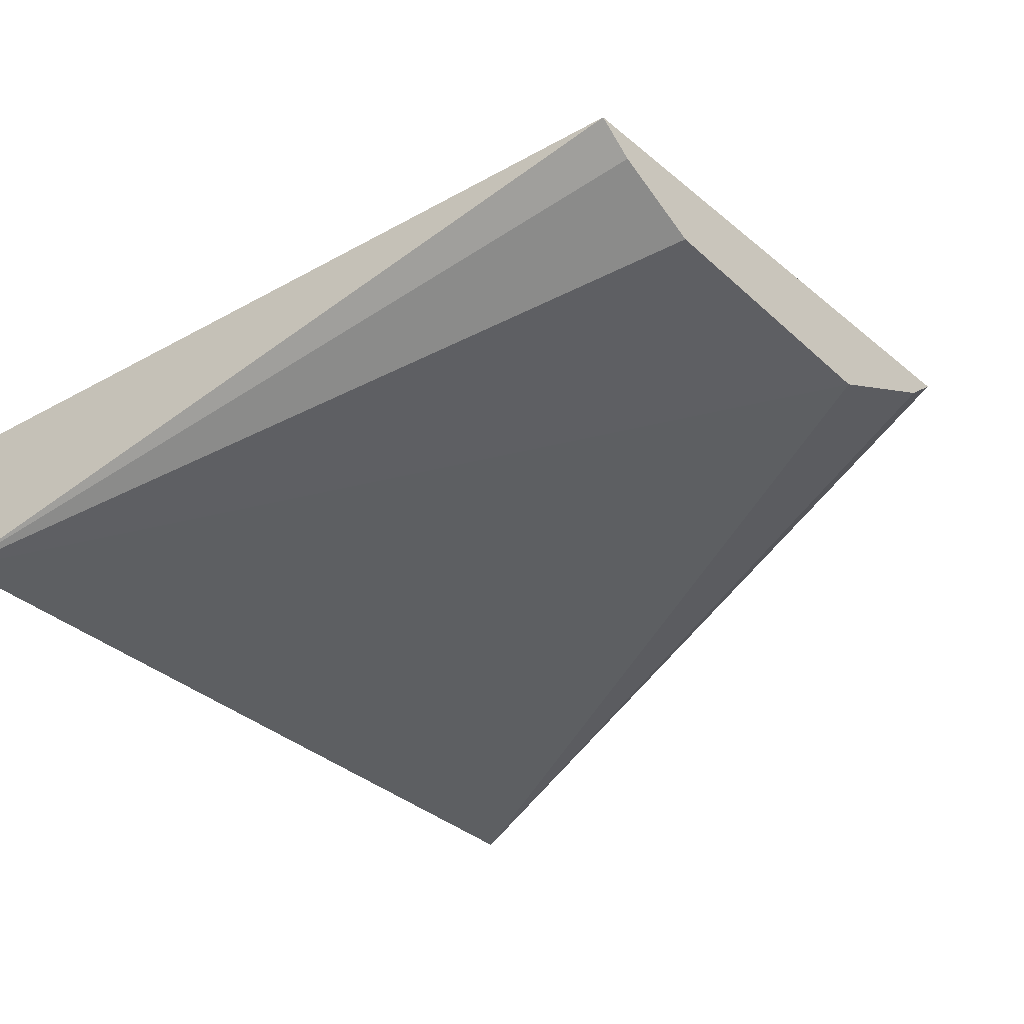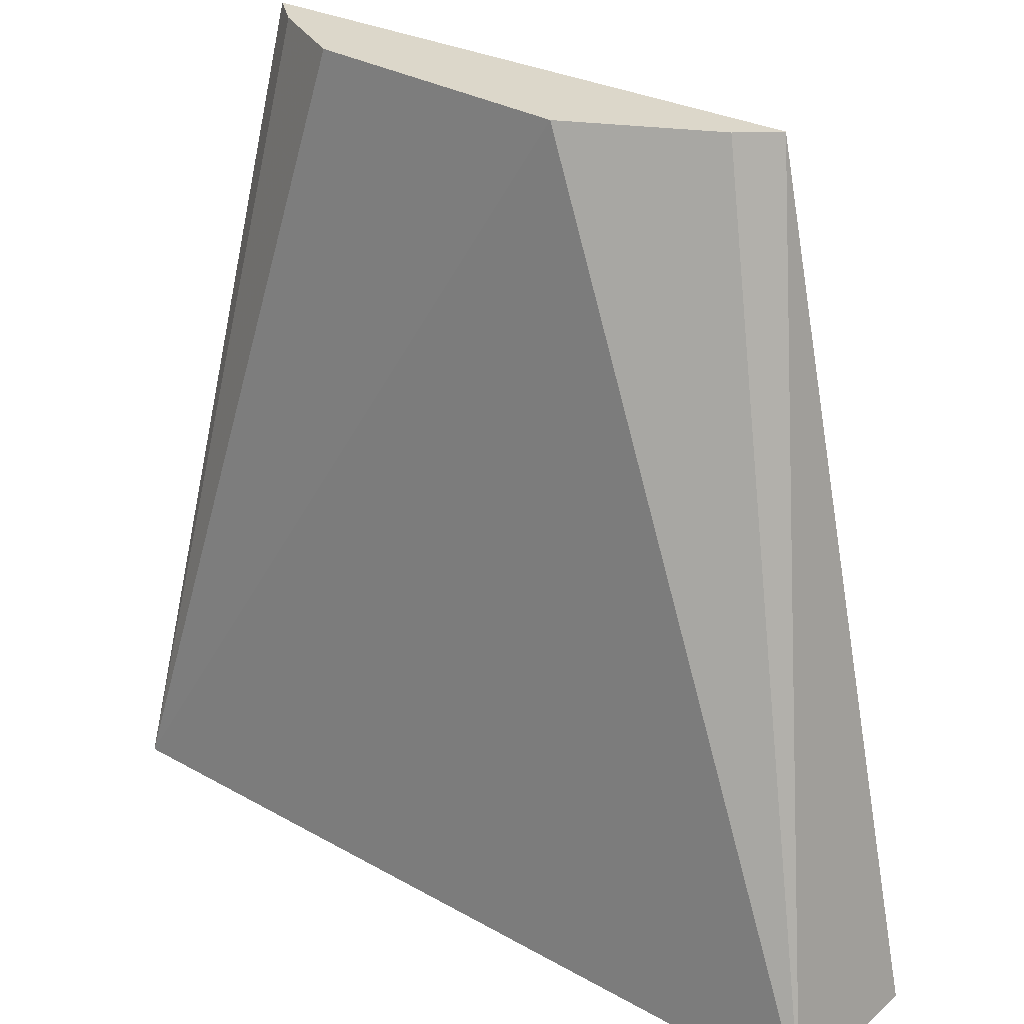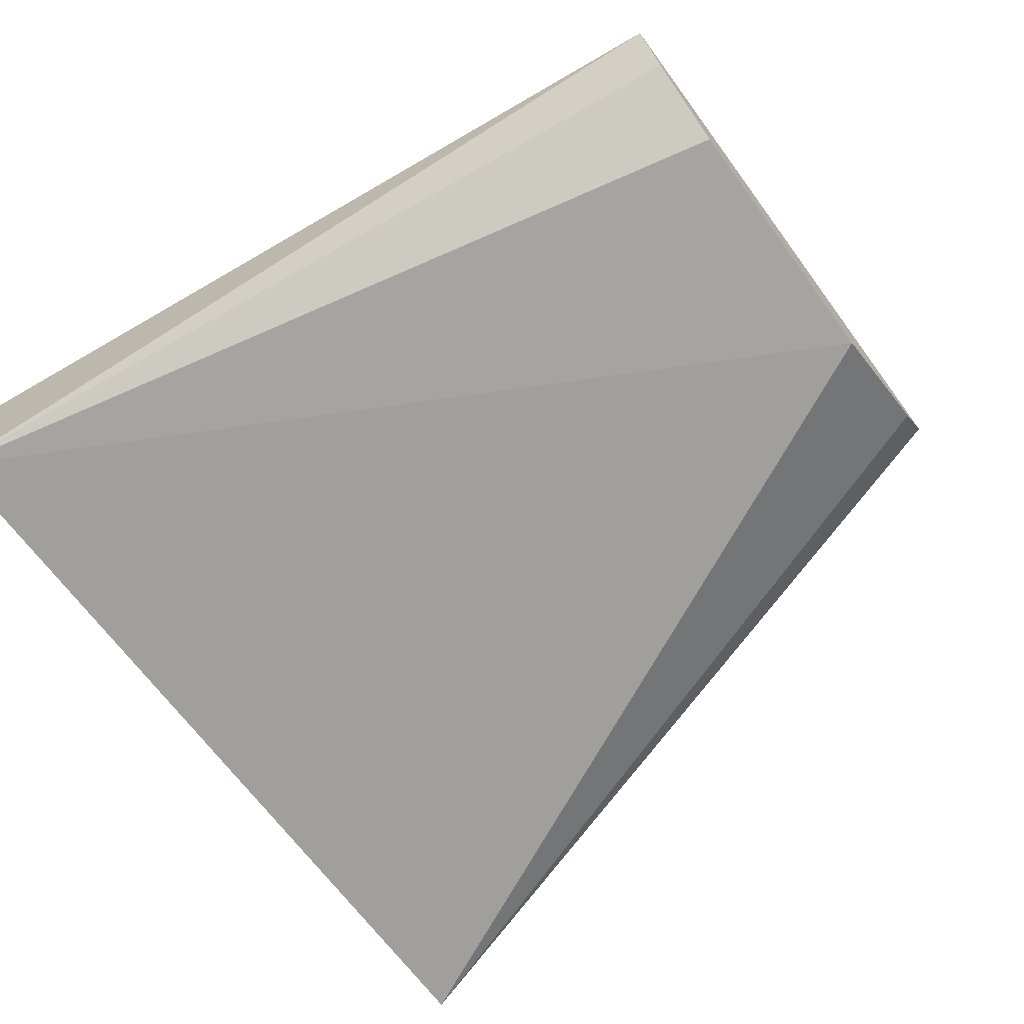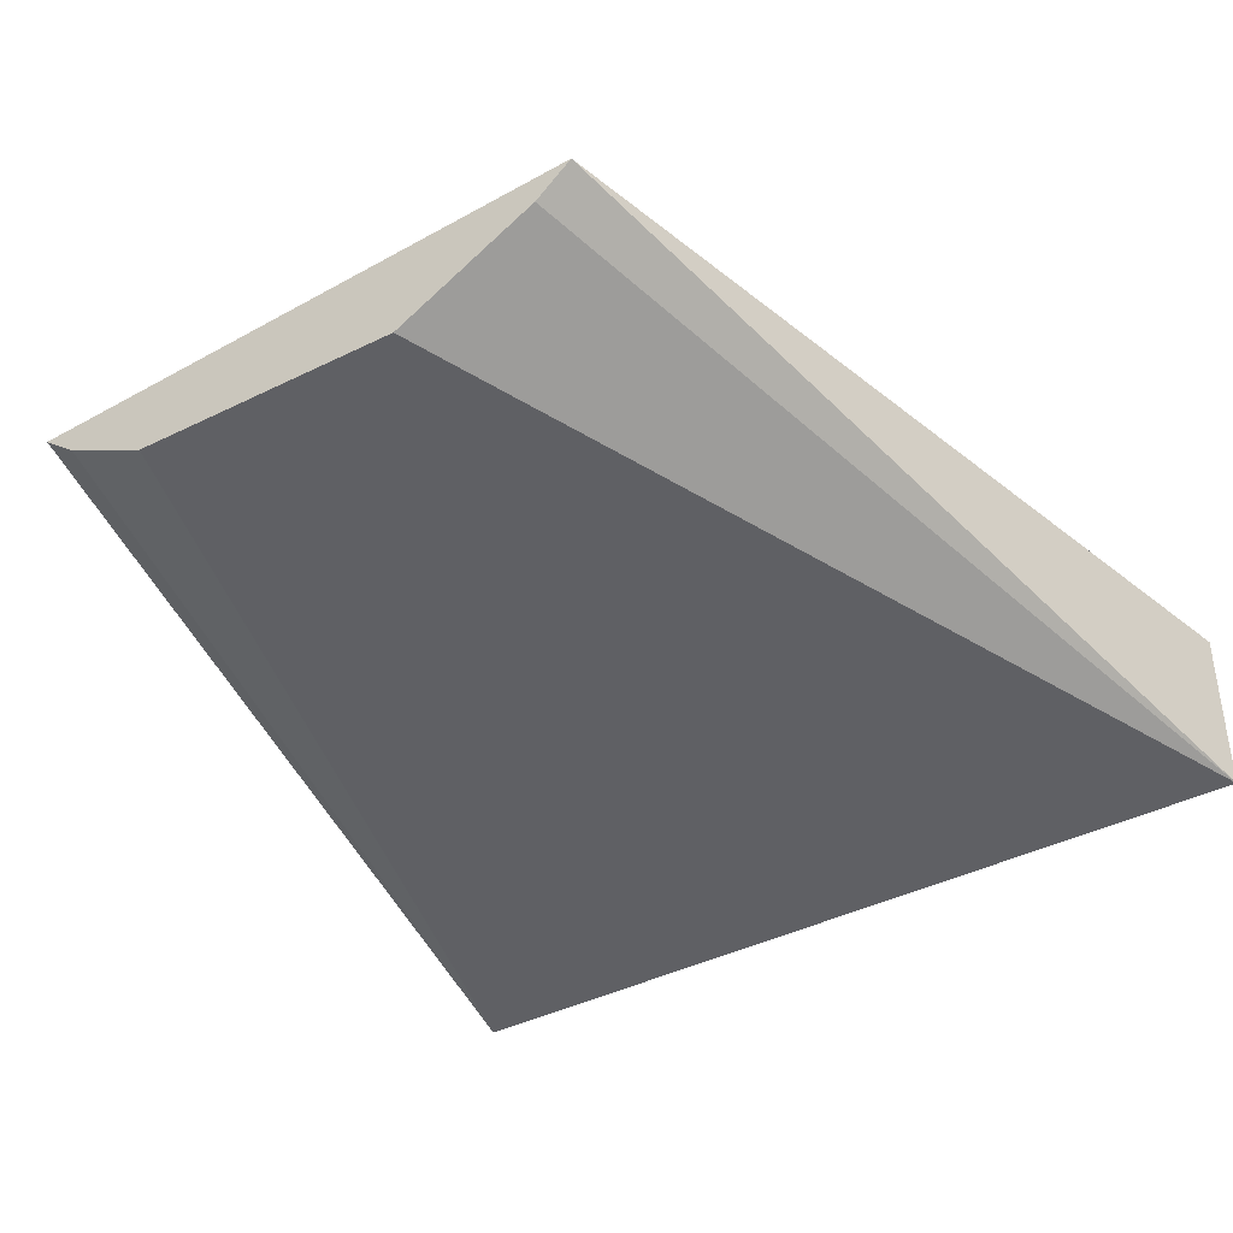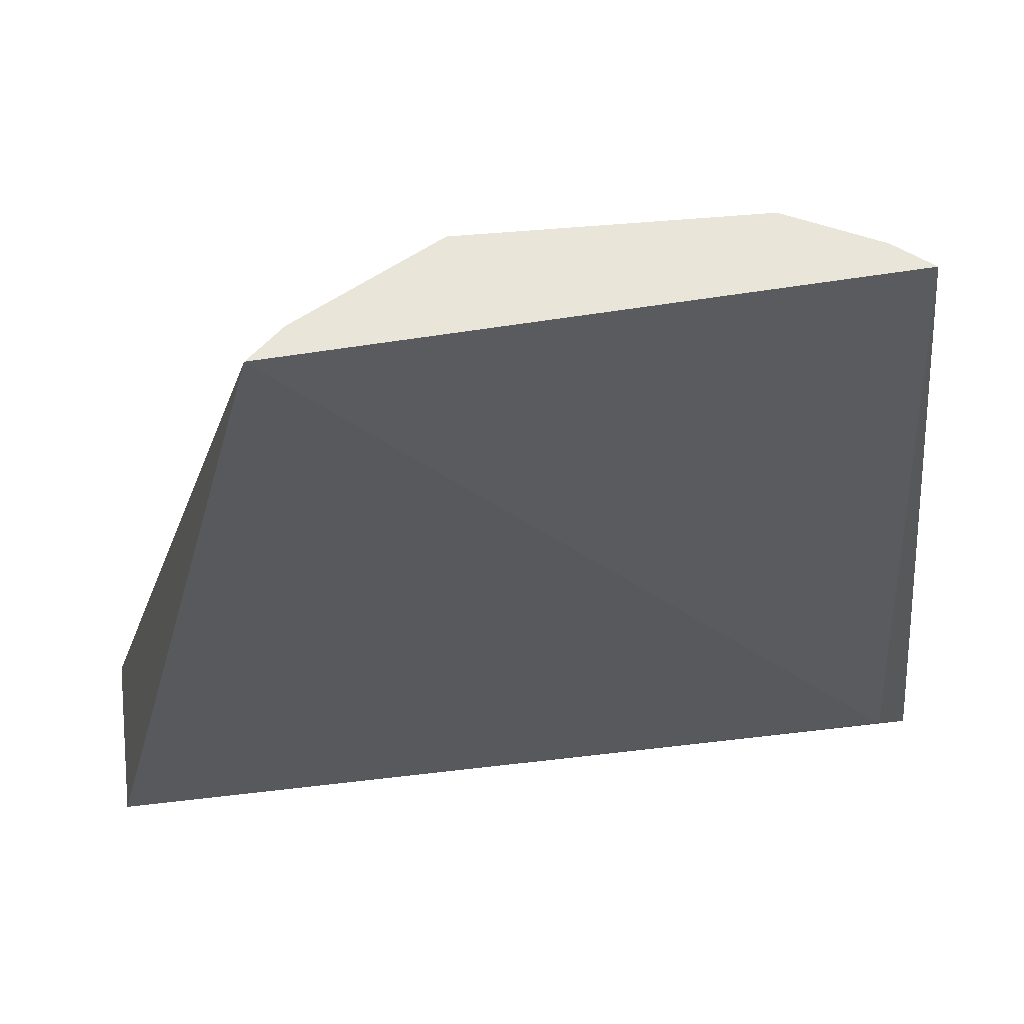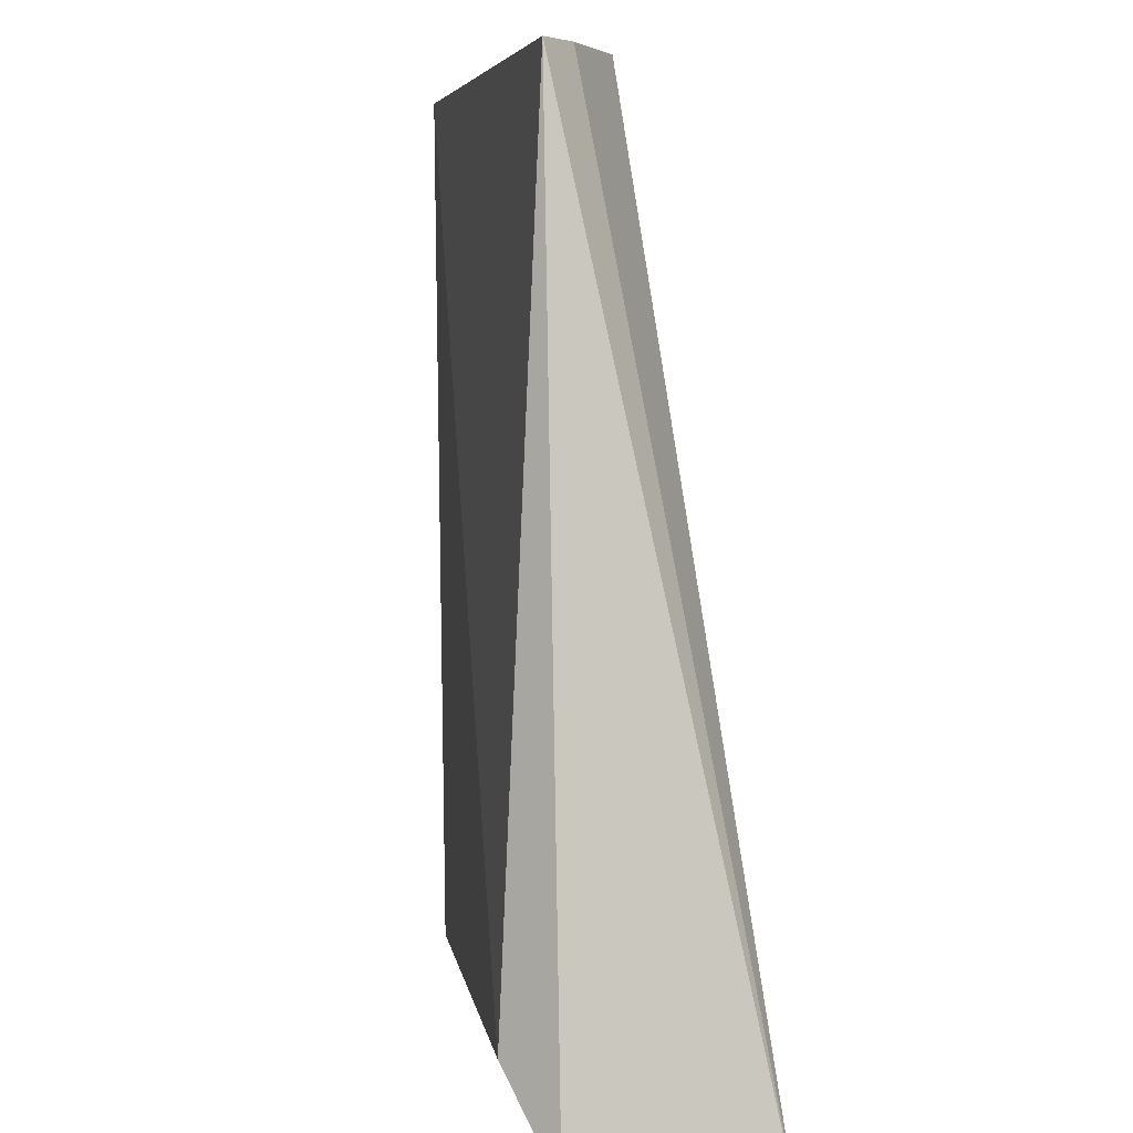
<metadata>
{"format":"obj","ext":"obj","renderer":"f3d","projection":"perspective","resolution":1024,"background":"white","views":[{"elev":-36.6,"azim":-48.4,"up":"+Y"},{"elev":30.5,"azim":39.0,"up":"+Z"},{"elev":-67.0,"azim":-53.8,"up":"+Y"},{"elev":-39.5,"azim":32.8,"up":"+Y"},{"elev":58.1,"azim":173.0,"up":"+Z"},{"elev":4.7,"azim":-98.2,"up":"+Z"}]}
</metadata>
<code>
v 0.03738 -0.00419 0.0377
v 0.04029 -0.00705 0.0257
v 0.04029 -0.004588 0.0257
v 0.02798 -0.004588 0.0257
v 0.03096 -0.005587 0.0377
v 0.02865 -0.004 0.02693
v 0.03489 -0.005708 0.0377
v 0.02798 -0.00705 0.0257
v 0.02923 -0.004564 0.0377
v 0.03687 -0.004637 0.0377
v 0.02973 -0.00497 0.0377
f 1 2 3
f 3 2 4
f 6 1 3
f 6 3 4
f 7 1 5
f 8 4 2
f 8 7 5
f 8 2 7
f 9 5 1
f 9 1 6
f 9 6 4
f 9 4 8
f 10 7 2
f 10 2 1
f 10 1 7
f 11 9 8
f 11 8 5
f 11 5 9

</code>
